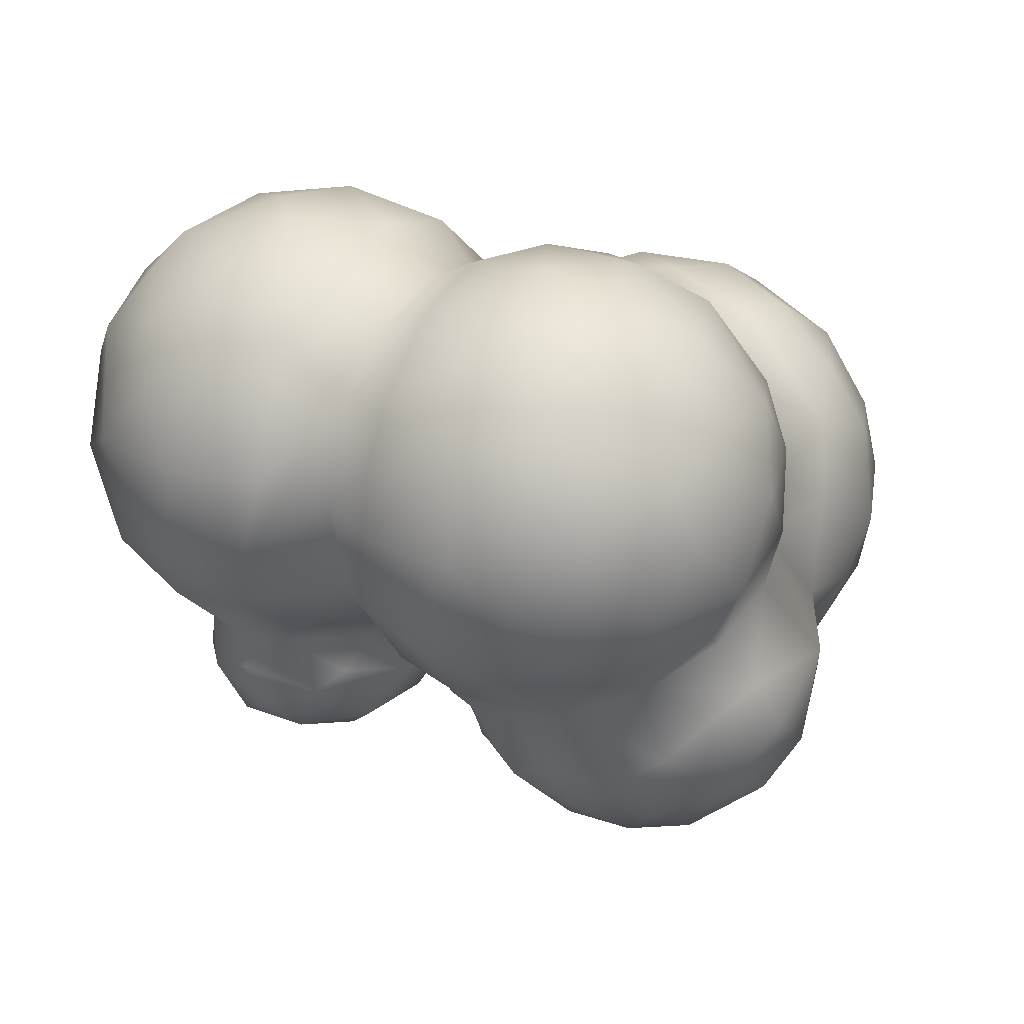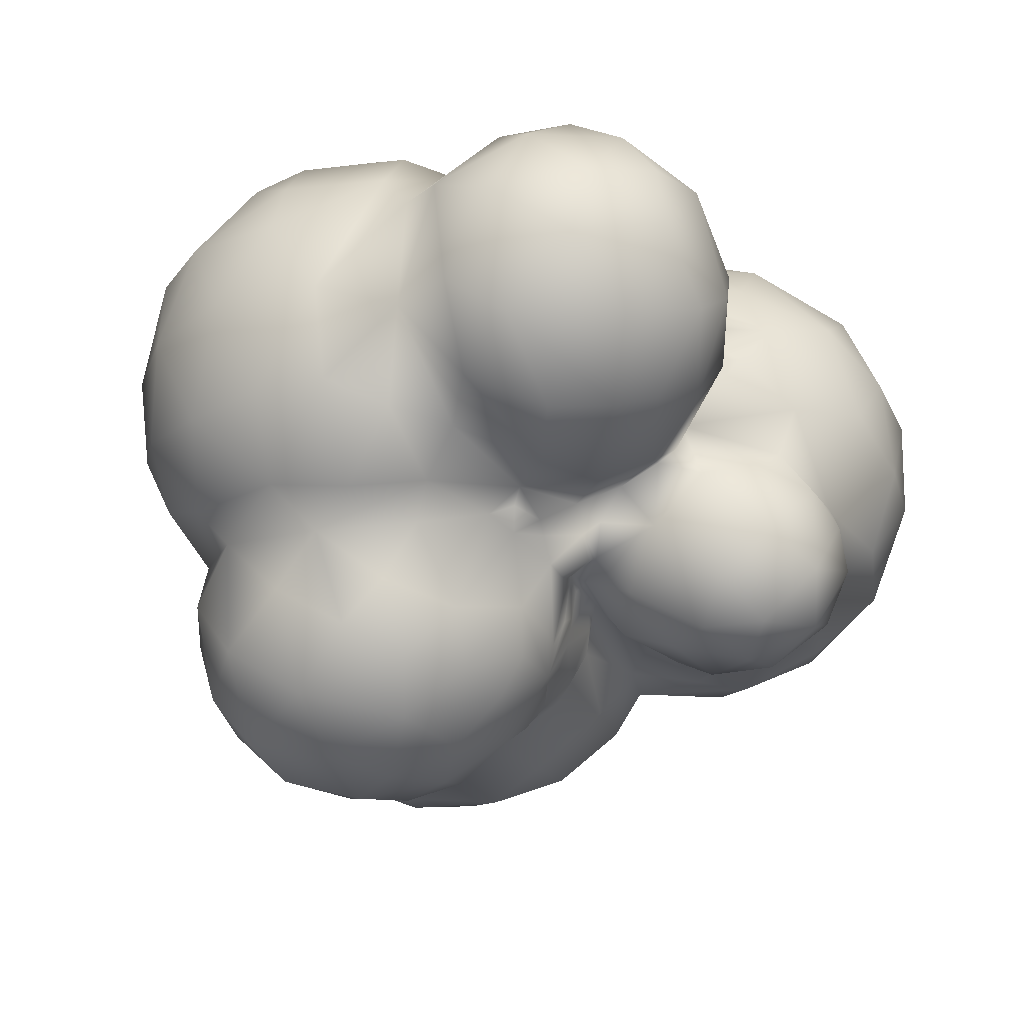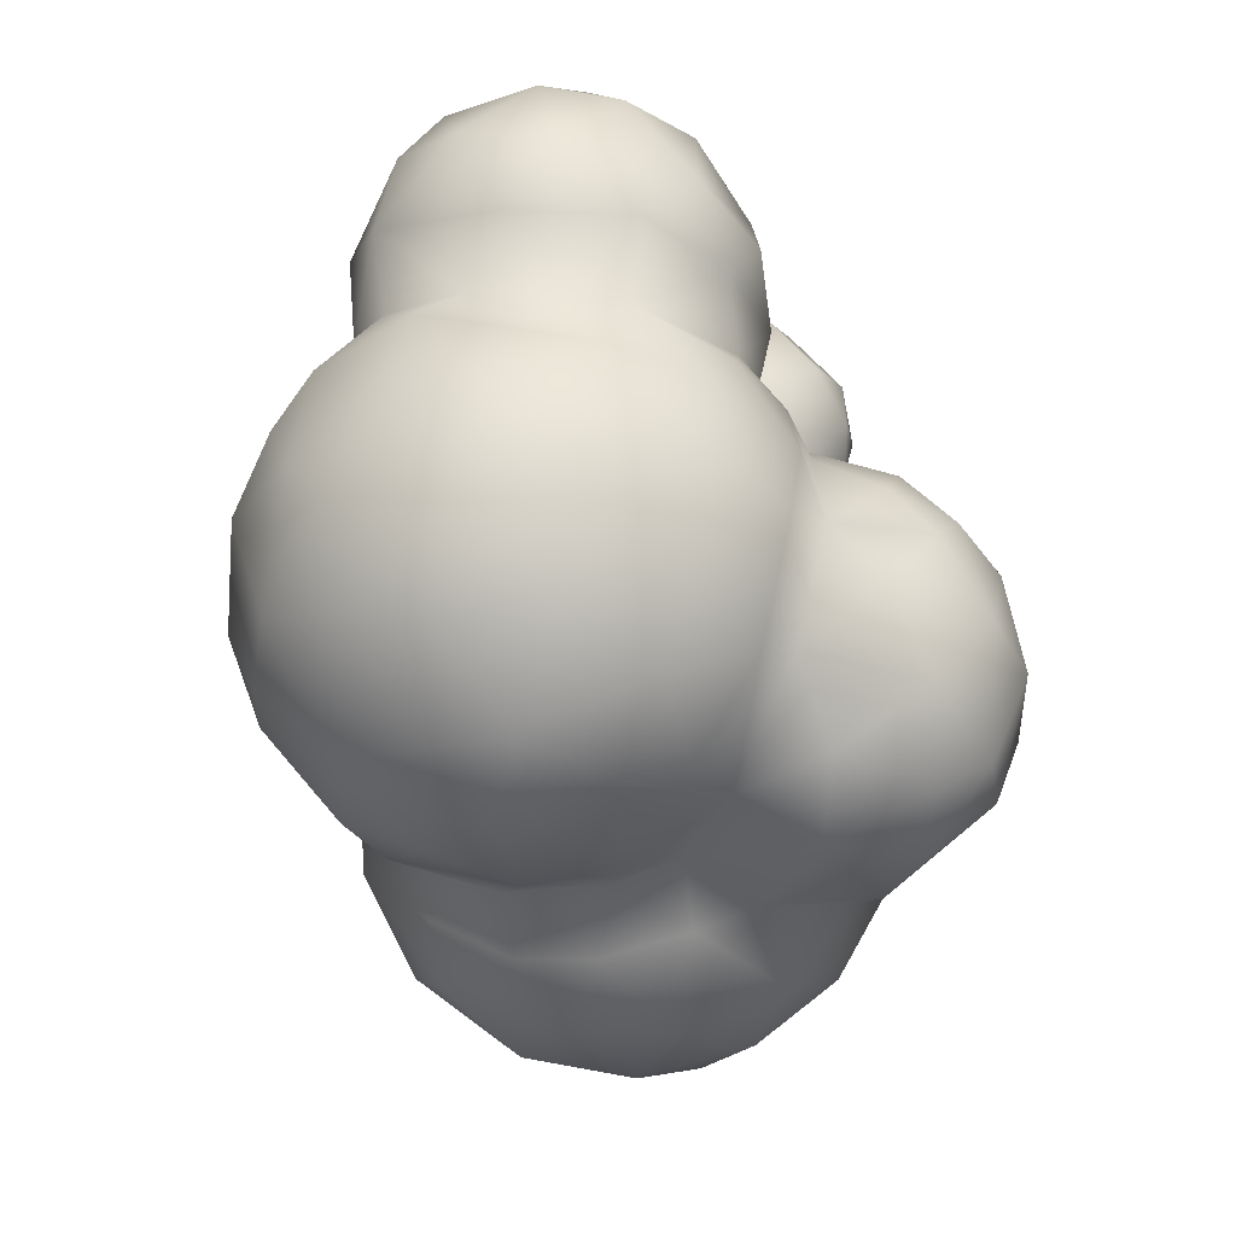
<metadata>
{"format":"obj","ext":"obj","renderer":"f3d","projection":"perspective","resolution":1024,"background":"white","views":[{"elev":-14.3,"azim":139.4,"up":"+Y"},{"elev":-36.0,"azim":-49.3,"up":"+Y"},{"elev":-18.8,"azim":-89.4,"up":"+Z"}]}
</metadata>
<code>
o Sphere.001
v 0.4964 0.6196 -0.9052
v 0.7763 -0.2265 -1.251
v 0.2066 -0.7848 -0.1891
v 0.5072 0.8567 -0.3686
v 3.1e-05 0.6965 0.000909
v 0.7349 -0.5383 0.07269
v -0.3058 0.6189 0.5411
v -0.1013 -0.5529 0.1452
v -0.2087 0.532 0.3
v -0.1653 -0.4862 0.2894
v -0.9292 -0.3635 0.4444
v -0.1828 -0.8638 0.04445
v -0.6988 -1.05 -0.4431
v 0.08277 -0.8098 -0.8945
v 0.04646 -0.6609 -1.151
v -0.009117 0.06913 -1.383
v -0.01964 -0.2362 -1.385
v 0.2857 0.6821 -0.5565
v 0.2034 0.6609 -0.8905
v 0.4691 -0.7575 -1.028
v 0.1047 0.5769 -0.3301
v 0.3062 -0.686 -1.174
v 0.1062 -1.017 -0.4803
v 0.3106 0.213 -1.393
v 0.1089 -0.9108 -0.1903
v 0.5623 0.3284 -1.264
v 0.6374 -0.4835 -1.249
v 0.249 0.8075 -0.2749
v 0.5263 0.6382 -0.5456
v 0.2332 0.6373 -0.4148
v 0.7335 0.5263 -0.8118
v 0.8571 0.1336 -1.152
v 0.9905 -0.3859 -0.5808
v 0.7461 -0.6985 -0.5609
v 0.9212 0.322 -0.8275
v 0.9646 -0.2119 -1.027
v 0.8982 -0.5176 -0.8853
v 0.8169 0.7341 -0.4724
v 0.4812 -0.8045 -0.4513
v 1.041 0.4851 -0.5024
v 0.1193 -0.7163 -0.04363
v 0.7593 0.9744 -0.1809
v 1.271 0.5297 -0.2438
v 1.2 0.207 -0.428
v 0.8327 -0.5397 -0.3718
v 0.5325 -0.6519 -0.2046
v 0.4766 1.033 0.05485
v 1.337 -0.1126 -0.007946
v 1.1 -0.3701 -0.08249
v 1.096 0.7436 -0.2799
v 1.356 0.228 -0.2039
v 0.3915 0.9688 -0.1097
v 0.7022 1.049 0.1407
v 1.203 -0.3078 0.2526
v 1.406 0.415 0.03806
v 0.9638 0.9731 0.0791
v 0.4515 -0.5187 0.09473
v 1.242 0.4744 0.6203
v 1.28 0.1188 0.6012
v 1.152 -0.1989 0.5785
v 1.034 -0.4017 0.398
v 1.255 0.7618 0.08586
v 1.374 0.4689 0.3586
v 0.161 -0.4625 0.05201
v 0.08316 -0.621 0.03229
v 1.395 0.05891 0.3288
v 1.023 0.3745 0.8466
v 1.095 0.07464 0.7808
v 0.7404 -0.502 0.4295
v 0.6633 -0.5389 0.2808
v 0.9313 0.8816 0.5349
v 0.4709 -0.6334 0.1898
v 0.6881 0.6586 0.8431
v 0.8695 -0.2179 0.7605
v 0.7478 -0.4117 0.6016
v 0.5209 -0.6998 0.2909
v 0.5824 -0.7243 0.4952
v 0.9528 0.7072 0.7221
v 0.4675 1.02 0.3105
v 0.6971 -0.6089 0.468
v 0.7411 0.3517 0.938
v 0.5729 0.1124 0.9399
v 0.5576 -0.2331 0.795
v 0.06522 0.7976 0.1054
v 0.615 -0.4565 0.8055
v 0.691 -0.5702 0.6569
v 0.843 0.04001 0.8985
v 0.3066 0.03307 0.8479
v 0.3135 -0.7428 0.6542
v 0.2467 -0.736 0.3347
v 0.3359 0.7484 0.7096
v 0.3029 -0.1262 0.7726
v 0.5157 -0.3502 0.8488
v 0.5131 -0.6942 0.7248
v 0.1882 0.5428 0.7441
v 0.1159 -0.6522 0.6331
v 0.3441 -0.3007 0.8657
v 0.1973 0.8714 0.4001
v 0.4636 0.4465 0.9144
v -0.009181 -0.1819 0.571
v -0.01575 -0.4691 0.2282
v 0.1299 0.1907 0.758
v -0.007407 -0.4823 0.1096
v 0.07528 0.8037 0.2814
v 0.1637 -0.5231 0.7991
v 0.1179 0.7068 0.5497
v -0.1512 0.3217 0.8461
v 0.006033 0.5415 0.5336
v -0.02465 0.3434 0.5704
v 0.0208 0.1858 0.6331
v -0.08839 -0.01597 0.834
v -0.04677 -0.5254 0.1273
v -0.01211 -0.662 0.08349
v -0.2608 -0.2711 0.8451
v -0.2091 -0.3705 0.6244
v -0.07494 -0.3887 0.2954
v -0.1452 0.4557 0.6913
v -0.7378 0.2376 1.077
v -0.4584 -0.3762 0.837
v -0.3488 0.4534 0.9194
v -0.5127 0.3128 1.065
v -0.9565 0.1401 0.9879
v -0.7279 0.01651 1.093
v -0.5795 -0.4396 0.7596
v -0.1833 -0.3654 0.2806
v -0.5622 0.5717 0.8532
v -0.7889 0.402 0.986
v -0.7259 -0.4579 0.6115
v -0.5593 -0.4898 0.4441
v -0.8551 0.5193 0.8252
v -1.04 0.3528 0.8011
v -1.144 0.08991 0.7331
v -0.9849 -0.09329 0.926
v -0.6611 0.6415 0.357
v -0.8967 0.5391 0.3458
v -1.159 0.2226 0.5163
v -0.2698 0.6842 0.2308
v -0.365 -0.5279 0.1651
v -0.9205 0.5719 0.5795
v -0.2749 -0.7503 0.1198
v -0.4718 -0.5047 0.1495
v -1.112 0.4463 0.2469
v -0.7849 -0.3922 0.2727
v -0.3563 0.7768 0.1884
v -1.273 0.471 -0.04735
v -1.078 -0.09864 0.2959
v -0.977 -0.3762 0.1753
v -0.9414 0.7142 0.1688
v -0.7863 0.9334 -0.183
v -1.1 0.7519 -0.1541
v -1.201 0.6495 -0.2719
v -0.3747 -0.9687 -0.02712
v -0.5055 -0.8326 0.03966
v -1.15 -0.3071 0.05473
v -0.9145 -0.545 -0.04906
v -0.9124 0.824 0.01138
v -1.168 0.6127 -0.5607
v -0.7478 -0.9032 -0.2168
v -1.049 -0.51 -0.2668
v -0.8726 -0.6087 -0.2313
v -1.339 0.3589 -0.398
v -1.327 0.04644 -0.555
v -1.362 0.01797 -0.2372
v -1.066 0.3943 -0.8838
v -1.121 0.1726 -0.8754
v -1.162 -0.1743 -0.7393
v -1.023 -0.4275 -0.6382
v -0.198 -1.106 -0.2266
v -0.3195 0.8915 -0.06239
v -0.8803 -0.7687 -0.3894
v -0.08845 0.7634 -0.09626
v -0.7146 -0.3649 -0.9142
v -0.9187 -0.5209 -0.5935
v -0.9368 -0.2681 -0.883
v -0.7679 0.8612 -0.6447
v -0.9742 0.8186 -0.5206
v -0.4415 -1.104 -0.226
v -0.8832 0.2292 -1.036
v -0.621 -0.5969 -1.029
v -0.9995 -0.06258 -0.9504
v -0.8186 -0.6133 -0.8321
v -0.83 -0.8714 -0.648
v -0.5803 0.1816 -1.114
v -0.4373 -0.8736 -1.009
v -0.3626 -1.075 -0.8413
v -0.6699 -0.8822 -0.8857
v -0.5678 0.6464 -0.9455
v -0.297 -0.2682 -1.171
v -0.3939 -0.05982 -1.066
v -0.2224 -1.158 -0.6296
v -0.3583 0.5447 -0.9866
v -0.06397 -1.115 -0.3961
v -0.06139 -1.014 -0.8363
v 0.08897 0.6587 -0.7699
v -0.1405 0.5356 -0.8821
v -0.09625 0.4516 -1.09
v 0.09133 0.4277 -1.237
v -0.005653 -0.528 -1.264
v -0.01058 -1.083 -0.6108
v 0.0167 0.697 -0.231
v 0.05869 -0.8406 -0.05742
v 0.1155 0.8155 -0.0449
v 0.007253 -0.8304 -0.004688
v 0.1067 -0.6595 -0.000971
v -0.01801 0.6826 0.06685
v -0.03988 -0.7586 0.05605
v -0.01302 0.641 0.003365
v -0.002266 0.6555 -0.05063
v -0.1029 -0.6518 -1.055
v -0.1894 0.2189 -1.219
v -0.2562 -0.007846 -1.236
v 0.03972 0.6362 -0.5399
v 0.2902 -0.4487 -1.364
v 0.446 -0.298 -1.401
v 0.2106 -0.8674 -0.6148
v 0.3487 0.517 -1.16
v 0.2961 -0.1143 -1.456
v 0.2569 -0.8208 -0.4181
v 0.02606 0.6951 -0.08086
v 0.6002 0.06841 -1.368
v 0.3054 -0.8242 -0.9311
v 0.7051 -0.6784 -0.9547
v 0.5511 -0.8168 -0.7095
v 0.6708 0.4444 -1.08
v 0.08605 0.7693 -0.09089
v 0.751 0.518 -0.5981
v 0.3096 -0.7072 -0.2177
v 0.9105 0.3443 -0.5975
v 1.043 -0.2003 -0.6767
v 1.043 0.03485 -0.7757
v 1.027 0.05119 -0.5282
v 0.2311 -0.7145 -0.0948
v 1.177 -0.1729 -0.2756
v 0.9801 -0.239 -0.385
v 0.3044 -0.5664 -0.07756
v 0.7876 -0.4485 -0.2198
v 1.03 0.8751 -0.1567
v 0.5881 -0.5024 -0.09947
v 1.418 0.16 0.04359
v 0.2669 0.9613 0.1542
v 0.9633 -0.4826 0.1208
v 1.336 0.6281 0.1488
v 0.2479 -0.4183 0.00894
v 0.208 -0.5569 0.0115
v 0.9026 0.9894 0.3272
v 0.2499 -0.6057 0.1311
v 0.1497 0.862 0.003987
v 1.177 0.7467 0.458
v 0.06592 -0.4791 0.1175
v 0.1176 0.8462 0.07663
v 0.6216 0.9305 0.5873
v 0.3814 0.9076 0.5293
v 0.4262 -0.7778 0.511
v 0.07877 -0.4854 0.06142
v 0.04344 -0.6143 0.06733
v 0.3647 -0.5907 0.8405
v 0.2104 -0.746 0.4858
v 0.2223 0.3354 0.8336
v 0.05085 -0.6113 0.3093
v 0.01339 0.7324 0.1424
v 0.03658 -0.05253 0.5644
v 0.1416 -0.2615 0.7844
v -0.0519 0.5831 0.3369
v 0.007983 -0.3141 0.6593
v -0.05238 -0.243 0.5262
v -0.04633 -0.4813 0.496
v -0.2458 0.1724 0.9884
v -0.08571 -0.2956 0.3941
v -0.06697 0.4428 0.4498
v -0.08646 -0.5307 0.2502
v -0.3641 -0.03182 1.055
v -0.5001 -0.1572 1.048
v -0.1066 0.4489 0.2658
v -0.04563 0.6274 0.06469
v -0.7527 -0.2842 0.9355
v -0.3167 -0.4473 0.4805
v -0.4802 0.6475 0.3462
v -0.613 0.6658 0.6335
v -0.3388 -0.5048 0.2543
v -0.2376 -0.48 0.1851
v -0.1773 -0.5527 0.1633
v -0.09947 -0.7527 0.08387
v -1.002 -0.2884 0.6798
v -1.11 -0.1444 0.5239
v -0.4575 -0.4447 0.2688
v -0.4455 -0.4975 0.2362
v -1.081 0.3189 0.3231
v -0.06205 0.6763 0.03765
v -0.7508 -0.5189 0.1331
v -0.5971 0.874 0.09554
v -0.6721 -0.587 0.02142
v -0.1273 0.7598 -0.007728
v -0.7168 -0.7809 -0.07771
v -0.564 -0.981 -0.1187
v -1.333 0.2572 -0.03239
v -1.259 -0.03307 0.108
v -1.231 -0.2968 -0.1622
v -1.245 -0.277 -0.4395
v -0.5149 0.9686 -0.2179
v -0.1823 -0.9761 -0.04399
v -1.26 0.3835 -0.6294
v -0.889 0.6273 -0.87
v -0.4879 -1.158 -0.5177
v -0.6954 0.4186 -1.049
v 0.02422 -0.9913 -0.1891
v -0.2271 0.8869 -0.2144
v -0.5491 0.9642 -0.4239
v -0.5685 0.8669 -0.6863
v -0.573 -1.045 -0.7938
v -0.3094 0.9018 -0.5061
v -0.285 -1.177 -0.4287
v -0.6017 -0.07253 -1.082
v -0.06323 0.7626 -0.1489
v -0.4104 -0.2418 -1.002
v -0.2792 -0.4431 -1.096
v -0.2392 0.7546 -0.7471
v -0.3078 0.2438 -1.066
v -0.08818 0.7968 -0.4403
v -0.2504 -0.7757 -1.071
f 199 215 23
f 196 19 197
f 195 194 19
f 192 23 305
f 16 24 217
f 16 197 24
f 17 213 198
f 217 214 213
f 200 212 318
f 214 27 213
f 212 30 18
f 194 18 19
f 221 215 14
f 197 19 216
f 216 19 1
f 219 208 5
f 224 32 26
f 305 218 25
f 305 25 203
f 214 2 27
f 21 219 28
f 30 21 28
f 221 20 223
f 215 223 39
f 1 224 216
f 30 28 4
f 223 222 34
f 18 29 1
f 29 226 31
f 3 218 227
f 31 35 224
f 32 36 2
f 32 230 36
f 219 5 225
f 27 36 37
f 3 232 41
f 201 3 203
f 230 229 36
f 36 229 33
f 222 37 34
f 39 223 34
f 29 38 226
f 218 39 227
f 227 232 3
f 226 38 40
f 38 50 40
f 227 46 235
f 228 44 231
f 3 41 203
f 35 231 230
f 225 5 202
f 230 231 229
f 225 202 28
f 28 202 247
f 229 234 33
f 33 234 45
f 41 232 204
f 203 41 204
f 231 233 234
f 28 247 52
f 38 237 50
f 38 42 237
f 40 50 43
f 235 244 232
f 42 53 56
f 6 57 238
f 237 56 62
f 50 237 62
f 235 238 243
f 43 62 55
f 235 243 244
f 239 48 51
f 51 48 233
f 48 49 233
f 42 47 53
f 49 241 236
f 55 66 239
f 239 66 48
f 48 54 49
f 56 53 245
f 57 246 243
f 242 63 55
f 70 76 72
f 245 248 62
f 242 248 63
f 242 62 248
f 248 58 63
f 244 64 65
f 204 65 203
f 66 59 60
f 241 54 61
f 54 60 61
f 47 79 53
f 241 61 69
f 65 255 203
f 61 60 75
f 70 69 80
f 79 251 245
f 70 80 76
f 80 77 76
f 245 71 248
f 248 78 58
f 71 78 248
f 64 254 65
f 59 67 68
f 77 253 76
f 78 67 58
f 78 73 67
f 254 64 249
f 246 249 64
f 68 67 87
f 60 68 74
f 250 104 240
f 69 75 86
f 251 73 78
f 104 98 240
f 75 83 85
f 240 98 79
f 79 252 251
f 86 85 94
f 86 94 77
f 67 73 81
f 67 81 87
f 87 81 82
f 5 84 250
f 74 87 83
f 87 82 83
f 91 99 73
f 246 90 259
f 81 99 82
f 82 258 88
f 83 88 92
f 83 97 93
f 252 91 251
f 97 105 256
f 89 256 96
f 89 96 257
f 99 95 258
f 88 102 261
f 5 104 84
f 255 113 203
f 92 88 261
f 92 262 97
f 102 109 110
f 249 101 103
f 92 261 262
f 260 205 104
f 262 264 105
f 264 266 105
f 104 108 106
f 257 96 259
f 265 268 266
f 108 263 269
f 266 116 101
f 110 117 107
f 259 266 101
f 101 112 103
f 110 107 111
f 113 206 203
f 261 111 100
f 205 263 104
f 100 115 265
f 100 265 264
f 267 120 121
f 271 272 114
f 263 205 273
f 117 7 120
f 101 116 10
f 116 125 10
f 119 124 115
f 114 119 115
f 269 9 7
f 120 7 126
f 121 126 127
f 120 126 121
f 270 10 281
f 113 112 206
f 270 8 112
f 121 123 271
f 121 118 123
f 118 122 123
f 118 127 122
f 207 274 5
f 206 282 203
f 122 133 123
f 275 124 119
f 124 129 276
f 124 128 129
f 7 9 277
f 125 280 10
f 125 279 280
f 126 278 130
f 285 279 125
f 279 138 280
f 130 278 139
f 130 139 131
f 122 132 133
f 274 207 288
f 283 128 124
f 133 283 275
f 128 283 11
f 277 137 144
f 9 137 277
f 12 203 140
f 128 11 129
f 129 143 285
f 277 144 134
f 277 134 278
f 279 286 138
f 135 287 139
f 134 135 139
f 281 138 140
f 280 138 281
f 139 136 131
f 139 287 136
f 132 136 284
f 134 290 148
f 138 141 153
f 136 287 146
f 287 296 146
f 284 136 146
f 146 147 143
f 143 289 285
f 285 289 141
f 144 292 169
f 147 155 289
f 154 155 147
f 289 291 141
f 148 156 150
f 142 148 145
f 148 150 145
f 142 145 295
f 142 295 296
f 288 207 292
f 153 293 294
f 152 300 12
f 295 163 296
f 163 298 297
f 296 297 154
f 297 159 154
f 154 159 155
f 290 299 149
f 291 160 293
f 293 160 158
f 155 160 289
f 156 149 150
f 159 160 155
f 151 176 157
f 161 157 301
f 294 177 152
f 158 13 294
f 145 151 161
f 161 162 163
f 176 302 157
f 302 164 157
f 177 168 300
f 162 301 165
f 166 165 180
f 162 166 298
f 169 292 306
f 298 167 159
f 169 306 299
f 167 173 159
f 170 173 182
f 149 307 175
f 170 182 13
f 158 170 13
f 306 310 299
f 307 308 175
f 303 311 177
f 165 164 178
f 165 178 180
f 166 180 174
f 302 304 164
f 180 183 312
f 174 180 172
f 171 313 306
f 182 181 186
f 307 310 308
f 175 187 302
f 179 319 184
f 310 316 308
f 184 185 309
f 316 191 187
f 309 185 303
f 303 185 190
f 187 191 304
f 178 304 183
f 312 183 189
f 208 207 5
f 300 305 203
f 312 189 314
f 172 312 314
f 172 314 179
f 314 315 179
f 168 192 305
f 189 317 211
f 313 200 318
f 315 319 179
f 184 319 185
f 319 193 185
f 316 195 191
f 311 190 192
f 183 191 317
f 317 196 210
f 318 212 316
f 195 212 194
f 190 193 199
f 192 199 23
f 210 196 197
f 210 197 16
f 211 16 17
f 188 198 315
f 198 15 209
f 315 209 319
f 198 22 15
f 198 213 22
f 194 212 18
f 58 59 66 63
f 209 15 14
f 193 14 215
f 199 193 215
f 196 195 19
f 17 16 217
f 200 208 21
f 17 217 213
f 200 21 212
f 22 27 20
f 213 27 22
f 212 21 30
f 22 20 221
f 23 215 218
f 24 216 26
f 24 197 216
f 305 23 218
f 220 24 26
f 217 24 220
f 217 220 214
f 208 219 21
f 216 224 26
f 26 32 220
f 214 220 2
f 220 32 2
f 20 27 222
f 223 20 222
f 215 221 223
f 19 18 1
f 29 30 4
f 30 29 18
f 1 29 31
f 1 31 224
f 218 215 39
f 224 35 32
f 218 3 25
f 25 3 201
f 32 35 230
f 203 25 201
f 28 219 225
f 222 27 37
f 27 2 36
f 31 228 35
f 31 226 228
f 37 36 33
f 34 37 33
f 38 29 4
f 227 39 46
f 226 40 228
f 34 33 45
f 38 4 42
f 46 34 45
f 39 34 46
f 228 40 44
f 35 228 231
f 229 231 234
f 4 28 52
f 44 51 233
f 247 202 5
f 231 44 233
f 234 49 236
f 234 233 49
f 45 234 236
f 4 52 42
f 238 45 236
f 46 45 238
f 227 235 232
f 44 43 51
f 40 43 44
f 237 42 56
f 236 6 238
f 235 46 238
f 238 57 243
f 43 50 62
f 43 55 51
f 232 244 204
f 51 55 239
f 42 52 47
f 236 241 6
f 55 63 66
f 48 66 54
f 47 52 240
f 52 247 240
f 49 54 241
f 6 70 57
f 62 56 245
f 55 62 242
f 243 246 64
f 243 64 244
f 244 65 204
f 70 6 69
f 57 70 72
f 57 72 246
f 256 85 93 97
f 250 247 5
f 54 66 60
f 247 250 240
f 6 241 69
f 255 65 254
f 60 59 68
f 47 240 79
f 69 61 75
f 53 79 245
f 245 251 71
f 72 76 246
f 59 58 67
f 76 253 90
f 76 90 246
f 74 68 87
f 75 60 74
f 80 69 86
f 86 75 85
f 80 86 77
f 71 251 78
f 250 84 104
f 85 83 93
f 75 74 83
f 79 98 252
f 77 94 253
f 251 91 73
f 90 253 257
f 82 99 258
f 81 73 99
f 249 103 254
f 249 246 259
f 103 255 254
f 83 82 88
f 83 92 97
f 108 109 258 95
f 85 256 94
f 252 98 91
f 89 94 256
f 257 253 89
f 253 94 89
f 98 104 106
f 97 262 105
f 98 106 91
f 96 256 105
f 91 106 95
f 99 91 95
f 90 257 259
f 249 259 101
f 88 258 102
f 260 104 5
f 261 102 110
f 103 113 255
f 262 261 264
f 261 100 264
f 96 105 266
f 95 106 108
f 259 96 266
f 102 258 109
f 108 104 263
f 264 265 266
f 265 115 268
f 109 108 269
f 117 109 269
f 110 109 117
f 101 270 112
f 113 103 112
f 111 107 267
f 261 110 111
f 5 205 260
f 111 114 100
f 267 107 120
f 267 121 271
f 111 267 271
f 111 271 114
f 100 114 115
f 269 263 273
f 269 273 9
f 268 115 125
f 266 268 116
f 115 276 125
f 116 268 125
f 117 269 7
f 107 117 120
f 270 101 10
f 115 124 276
f 126 7 278
f 270 281 8
f 206 112 8
f 271 123 272
f 205 5 274
f 272 123 275
f 205 274 273
f 272 275 119
f 114 272 119
f 206 281 282
f 206 8 281
f 123 133 275
f 288 273 274
f 137 273 288
f 9 273 137
f 276 285 125
f 278 7 277
f 127 126 130
f 118 121 127
f 276 129 285
f 285 286 279
f 10 280 281
f 122 127 131
f 127 130 131
f 282 281 140
f 122 131 132
f 140 203 282
f 283 133 132
f 275 283 124
f 221 14 15 22
f 283 132 284
f 137 288 144
f 283 284 11
f 129 11 143
f 286 285 141
f 278 134 139
f 131 136 132
f 135 134 148
f 138 286 141
f 142 135 148
f 287 135 142
f 140 138 153
f 287 142 296
f 11 284 146
f 143 11 146
f 143 147 289
f 134 144 290
f 146 296 154
f 144 288 292
f 146 154 147
f 290 144 169
f 148 290 156
f 153 141 291
f 140 153 152
f 140 152 12
f 300 203 12
f 153 291 293
f 145 150 151
f 153 294 152
f 295 145 161
f 295 161 163
f 296 163 297
f 290 169 299
f 156 290 149
f 289 160 291
f 297 298 159
f 149 299 307
f 158 160 170
f 150 149 176
f 151 150 176
f 293 158 294
f 161 151 157
f 294 13 177
f 152 177 300
f 161 301 162
f 163 162 298
f 13 303 177
f 301 157 164
f 166 162 165
f 165 301 164
f 167 298 166
f 170 160 173
f 159 173 160
f 176 149 175
f 167 166 174
f 172 167 174
f 173 167 172
f 299 310 307
f 181 173 172
f 182 173 181
f 182 309 13
f 176 175 302
f 177 311 168
f 207 171 292
f 305 300 168
f 292 171 306
f 164 304 178
f 180 178 183
f 172 180 312
f 181 172 179
f 186 181 179
f 309 182 186
f 175 308 187
f 13 309 303
f 302 187 304
f 186 184 309
f 186 179 184
f 308 316 187
f 311 303 190
f 304 191 183
f 207 208 171
f 208 313 171
f 306 313 318
f 306 318 310
f 168 311 192
f 189 183 317
f 211 317 210
f 188 189 211
f 313 208 200
f 314 188 315
f 189 188 314
f 310 318 316
f 190 185 193
f 192 190 199
f 191 195 317
f 317 195 196
f 319 14 193
f 319 209 14
f 316 212 195
f 211 210 16
f 188 211 17
f 188 17 198
f 315 198 209

</code>
